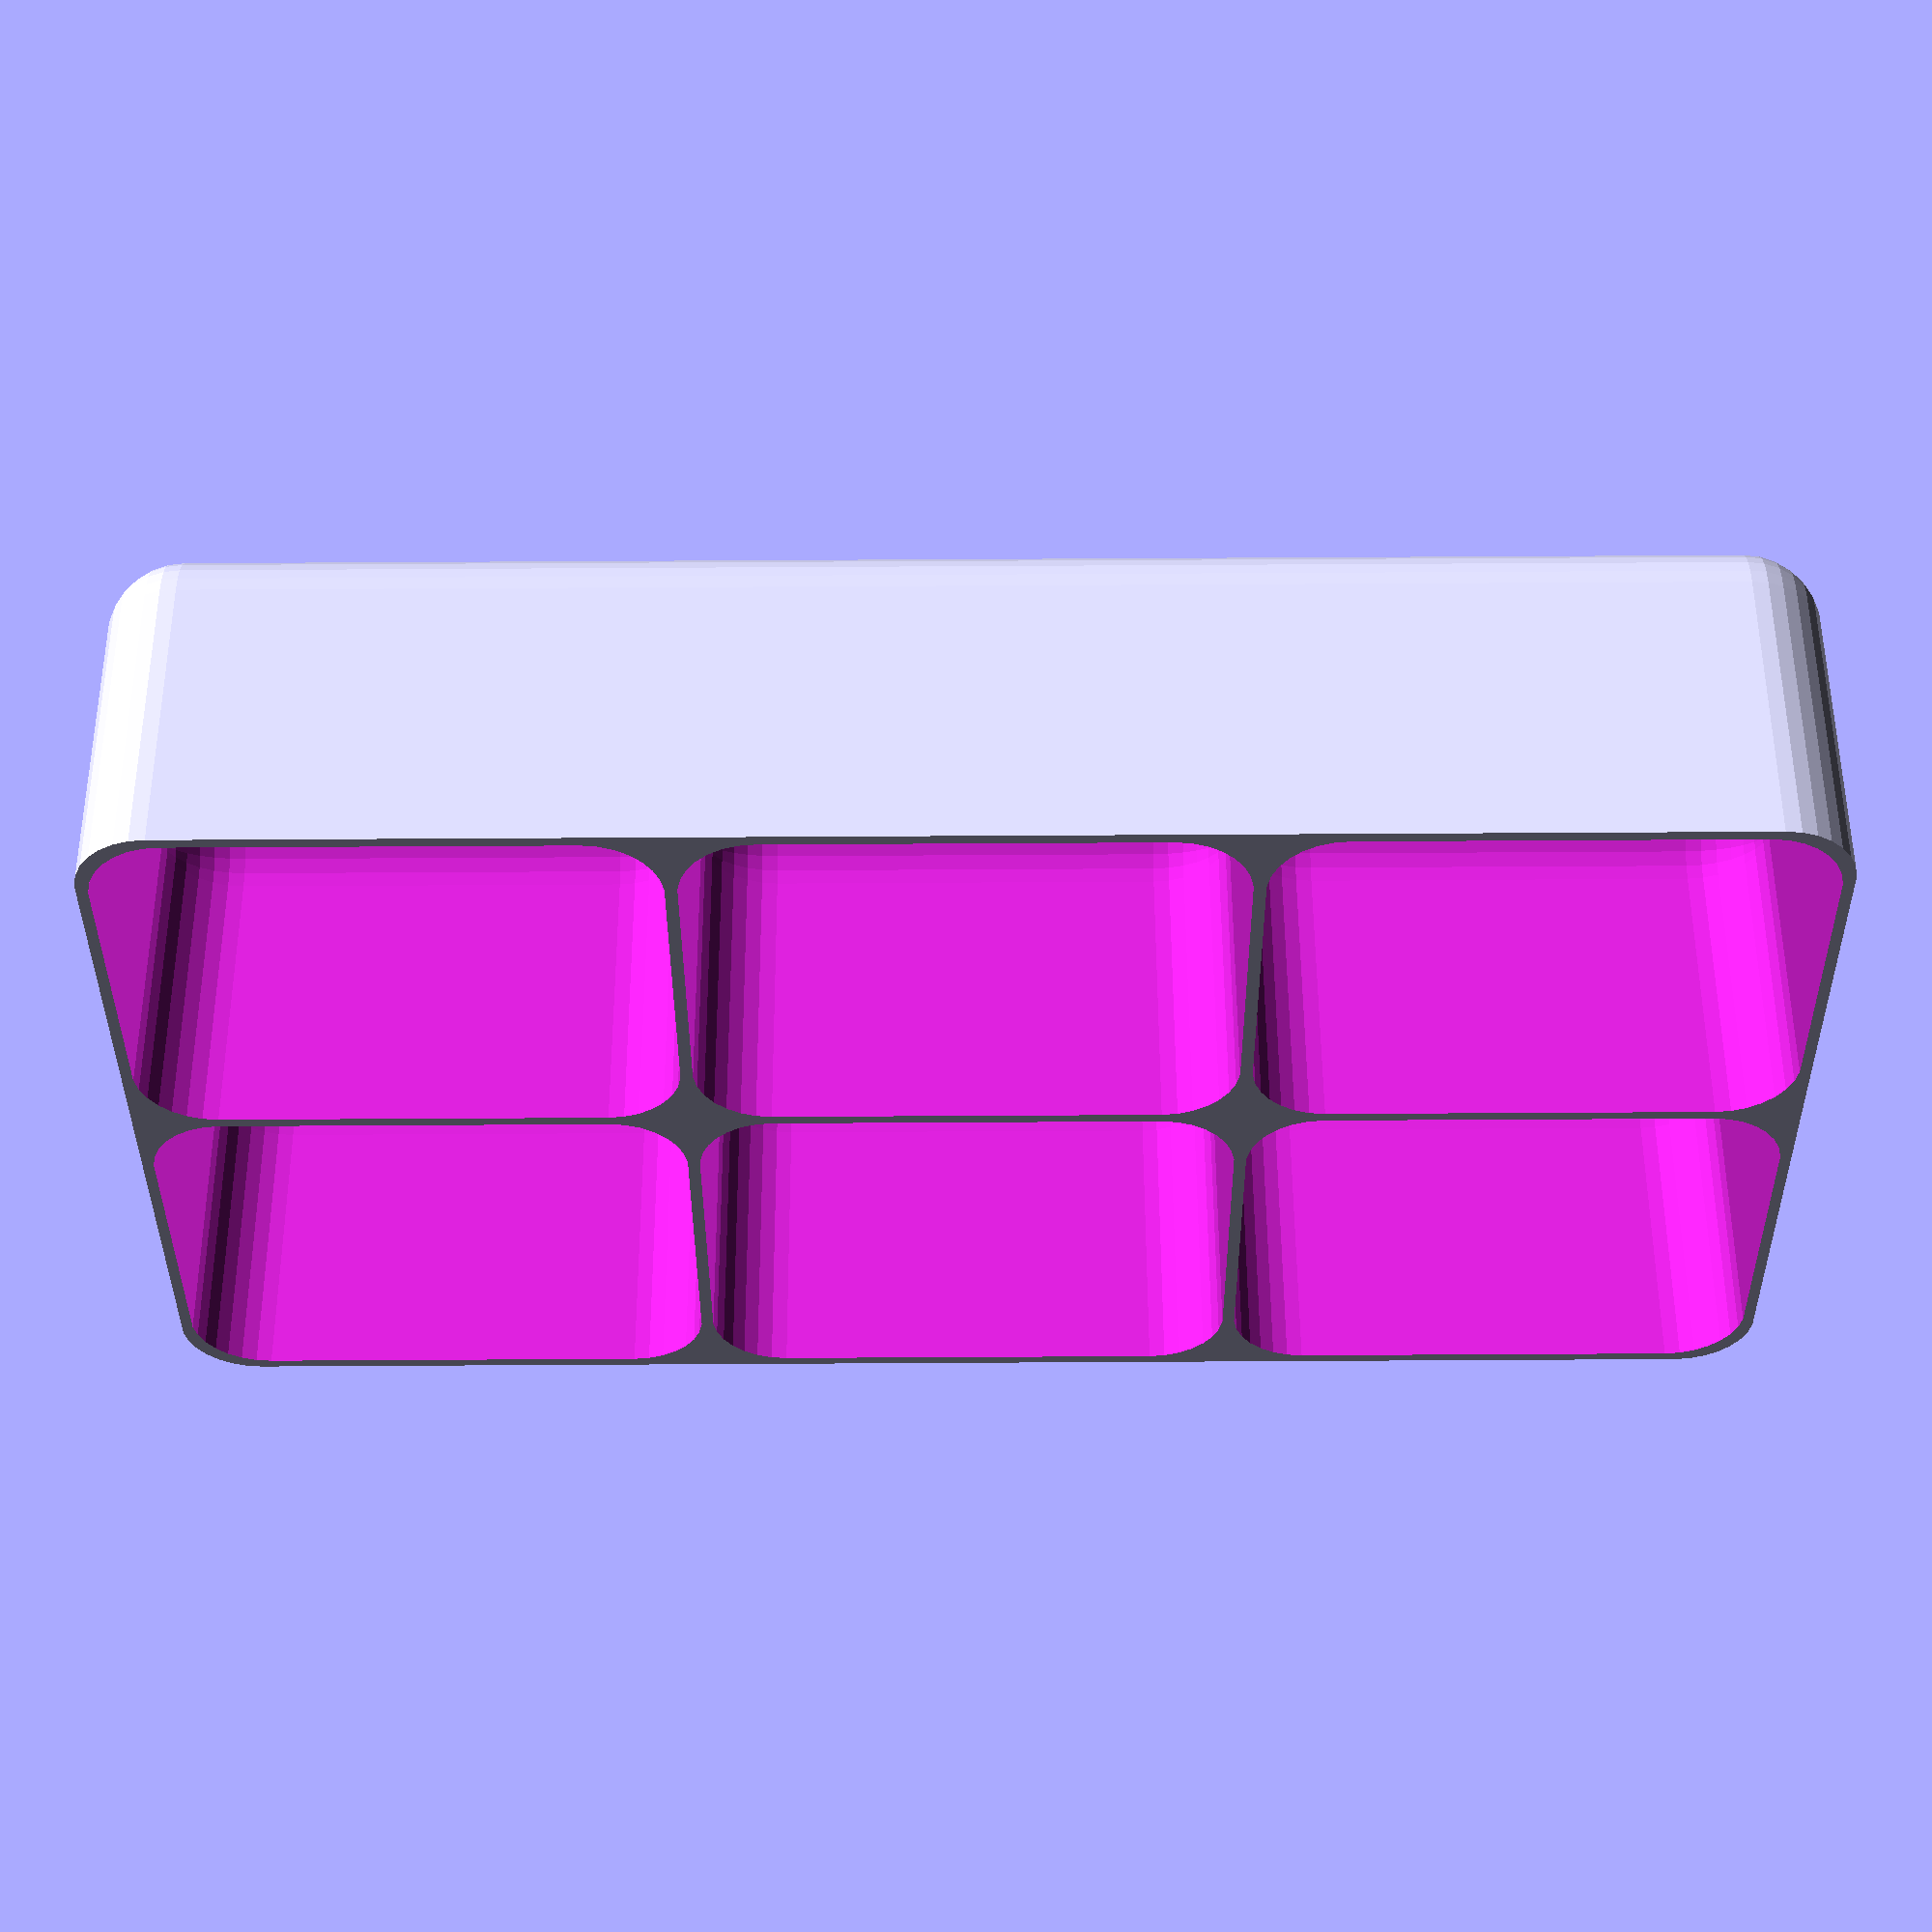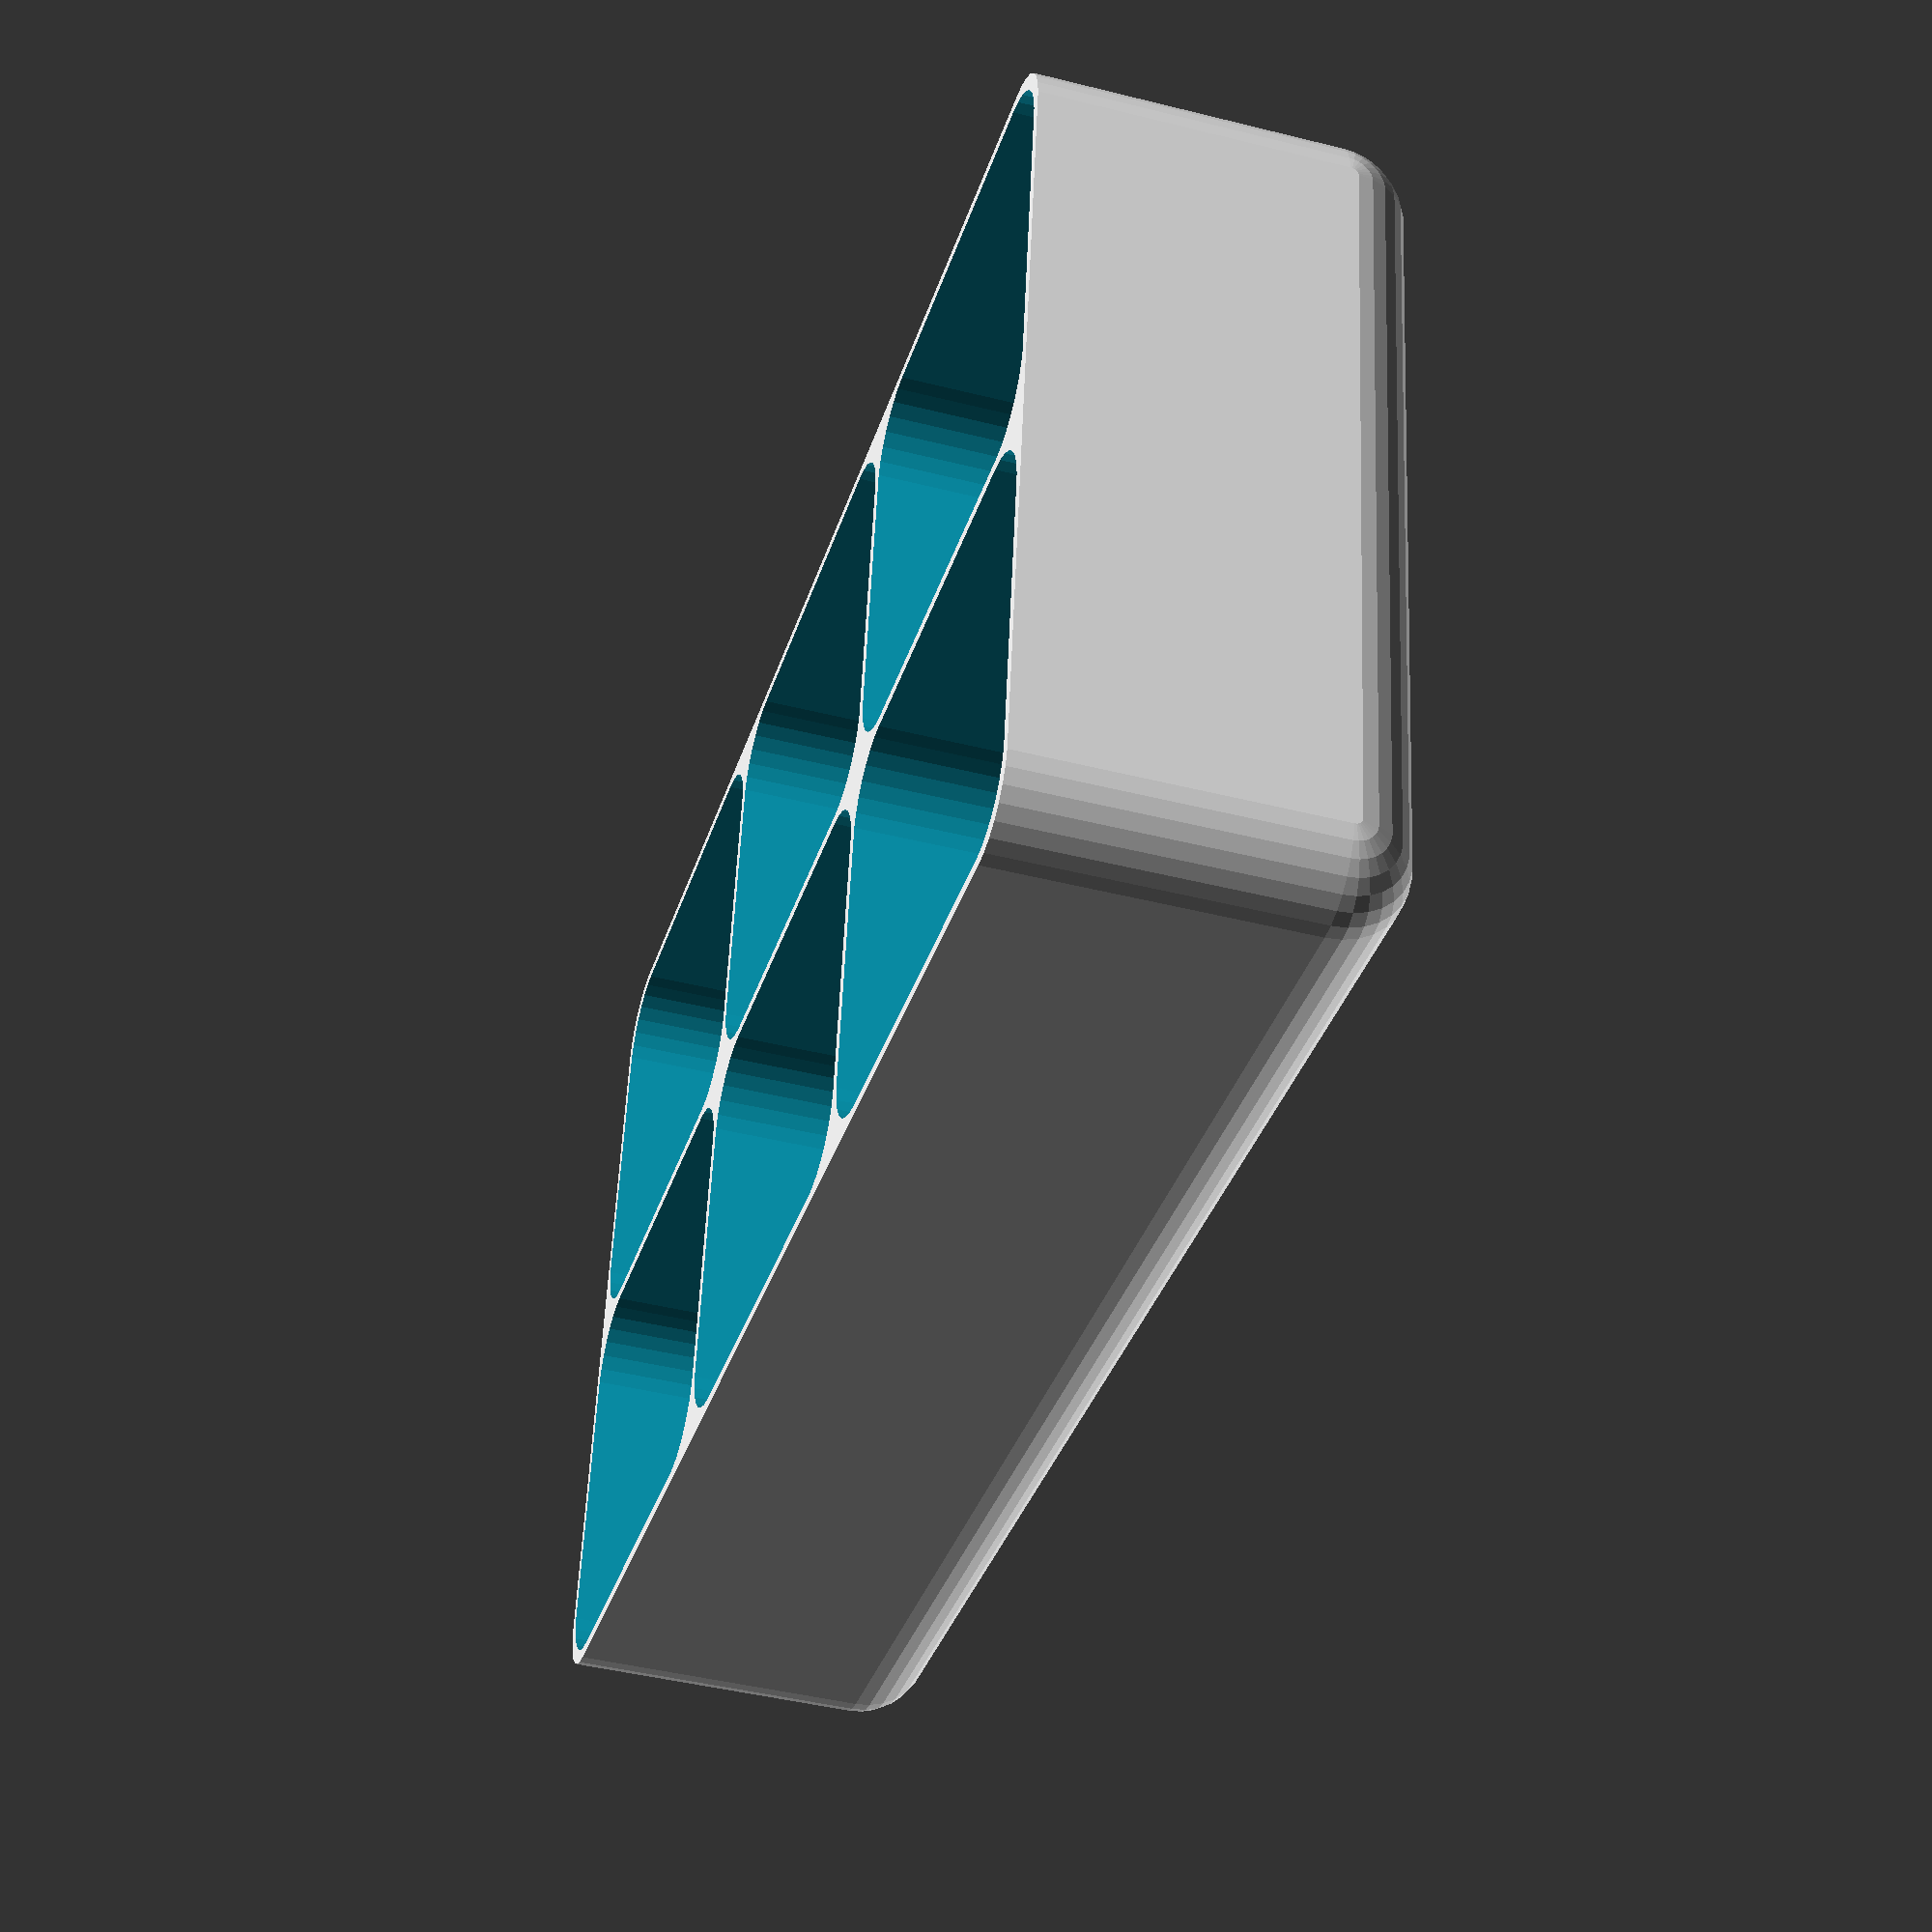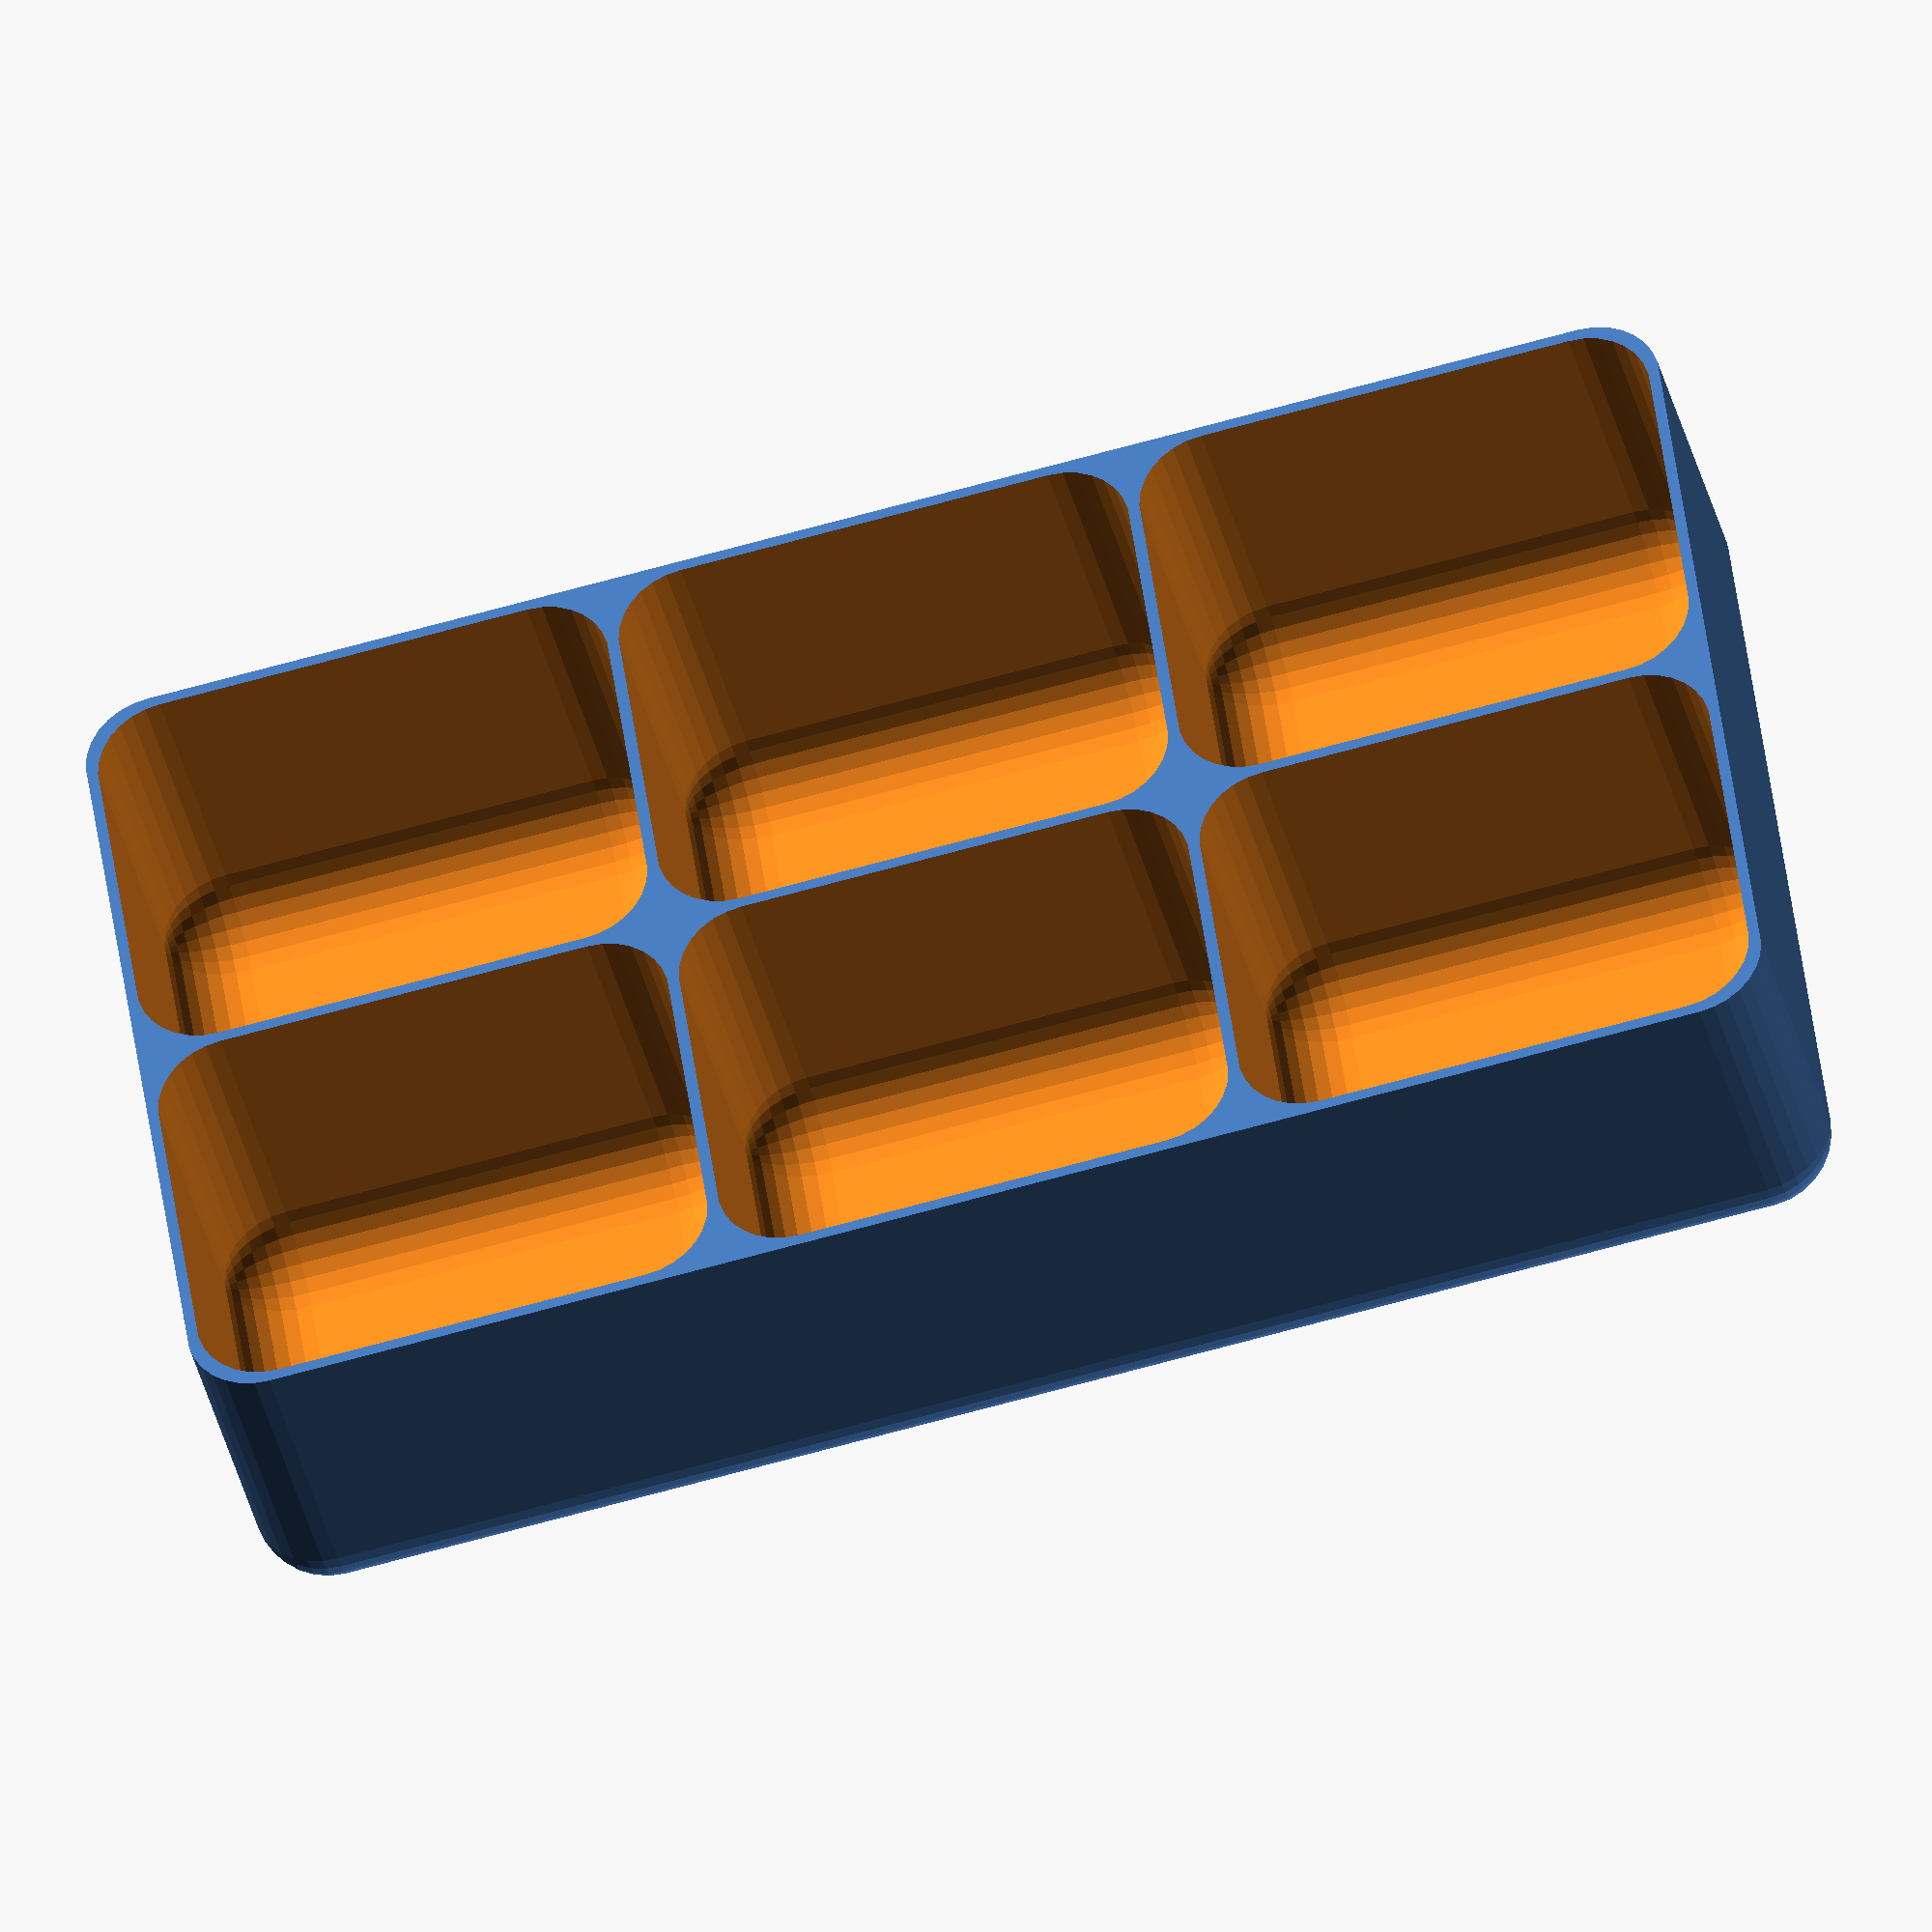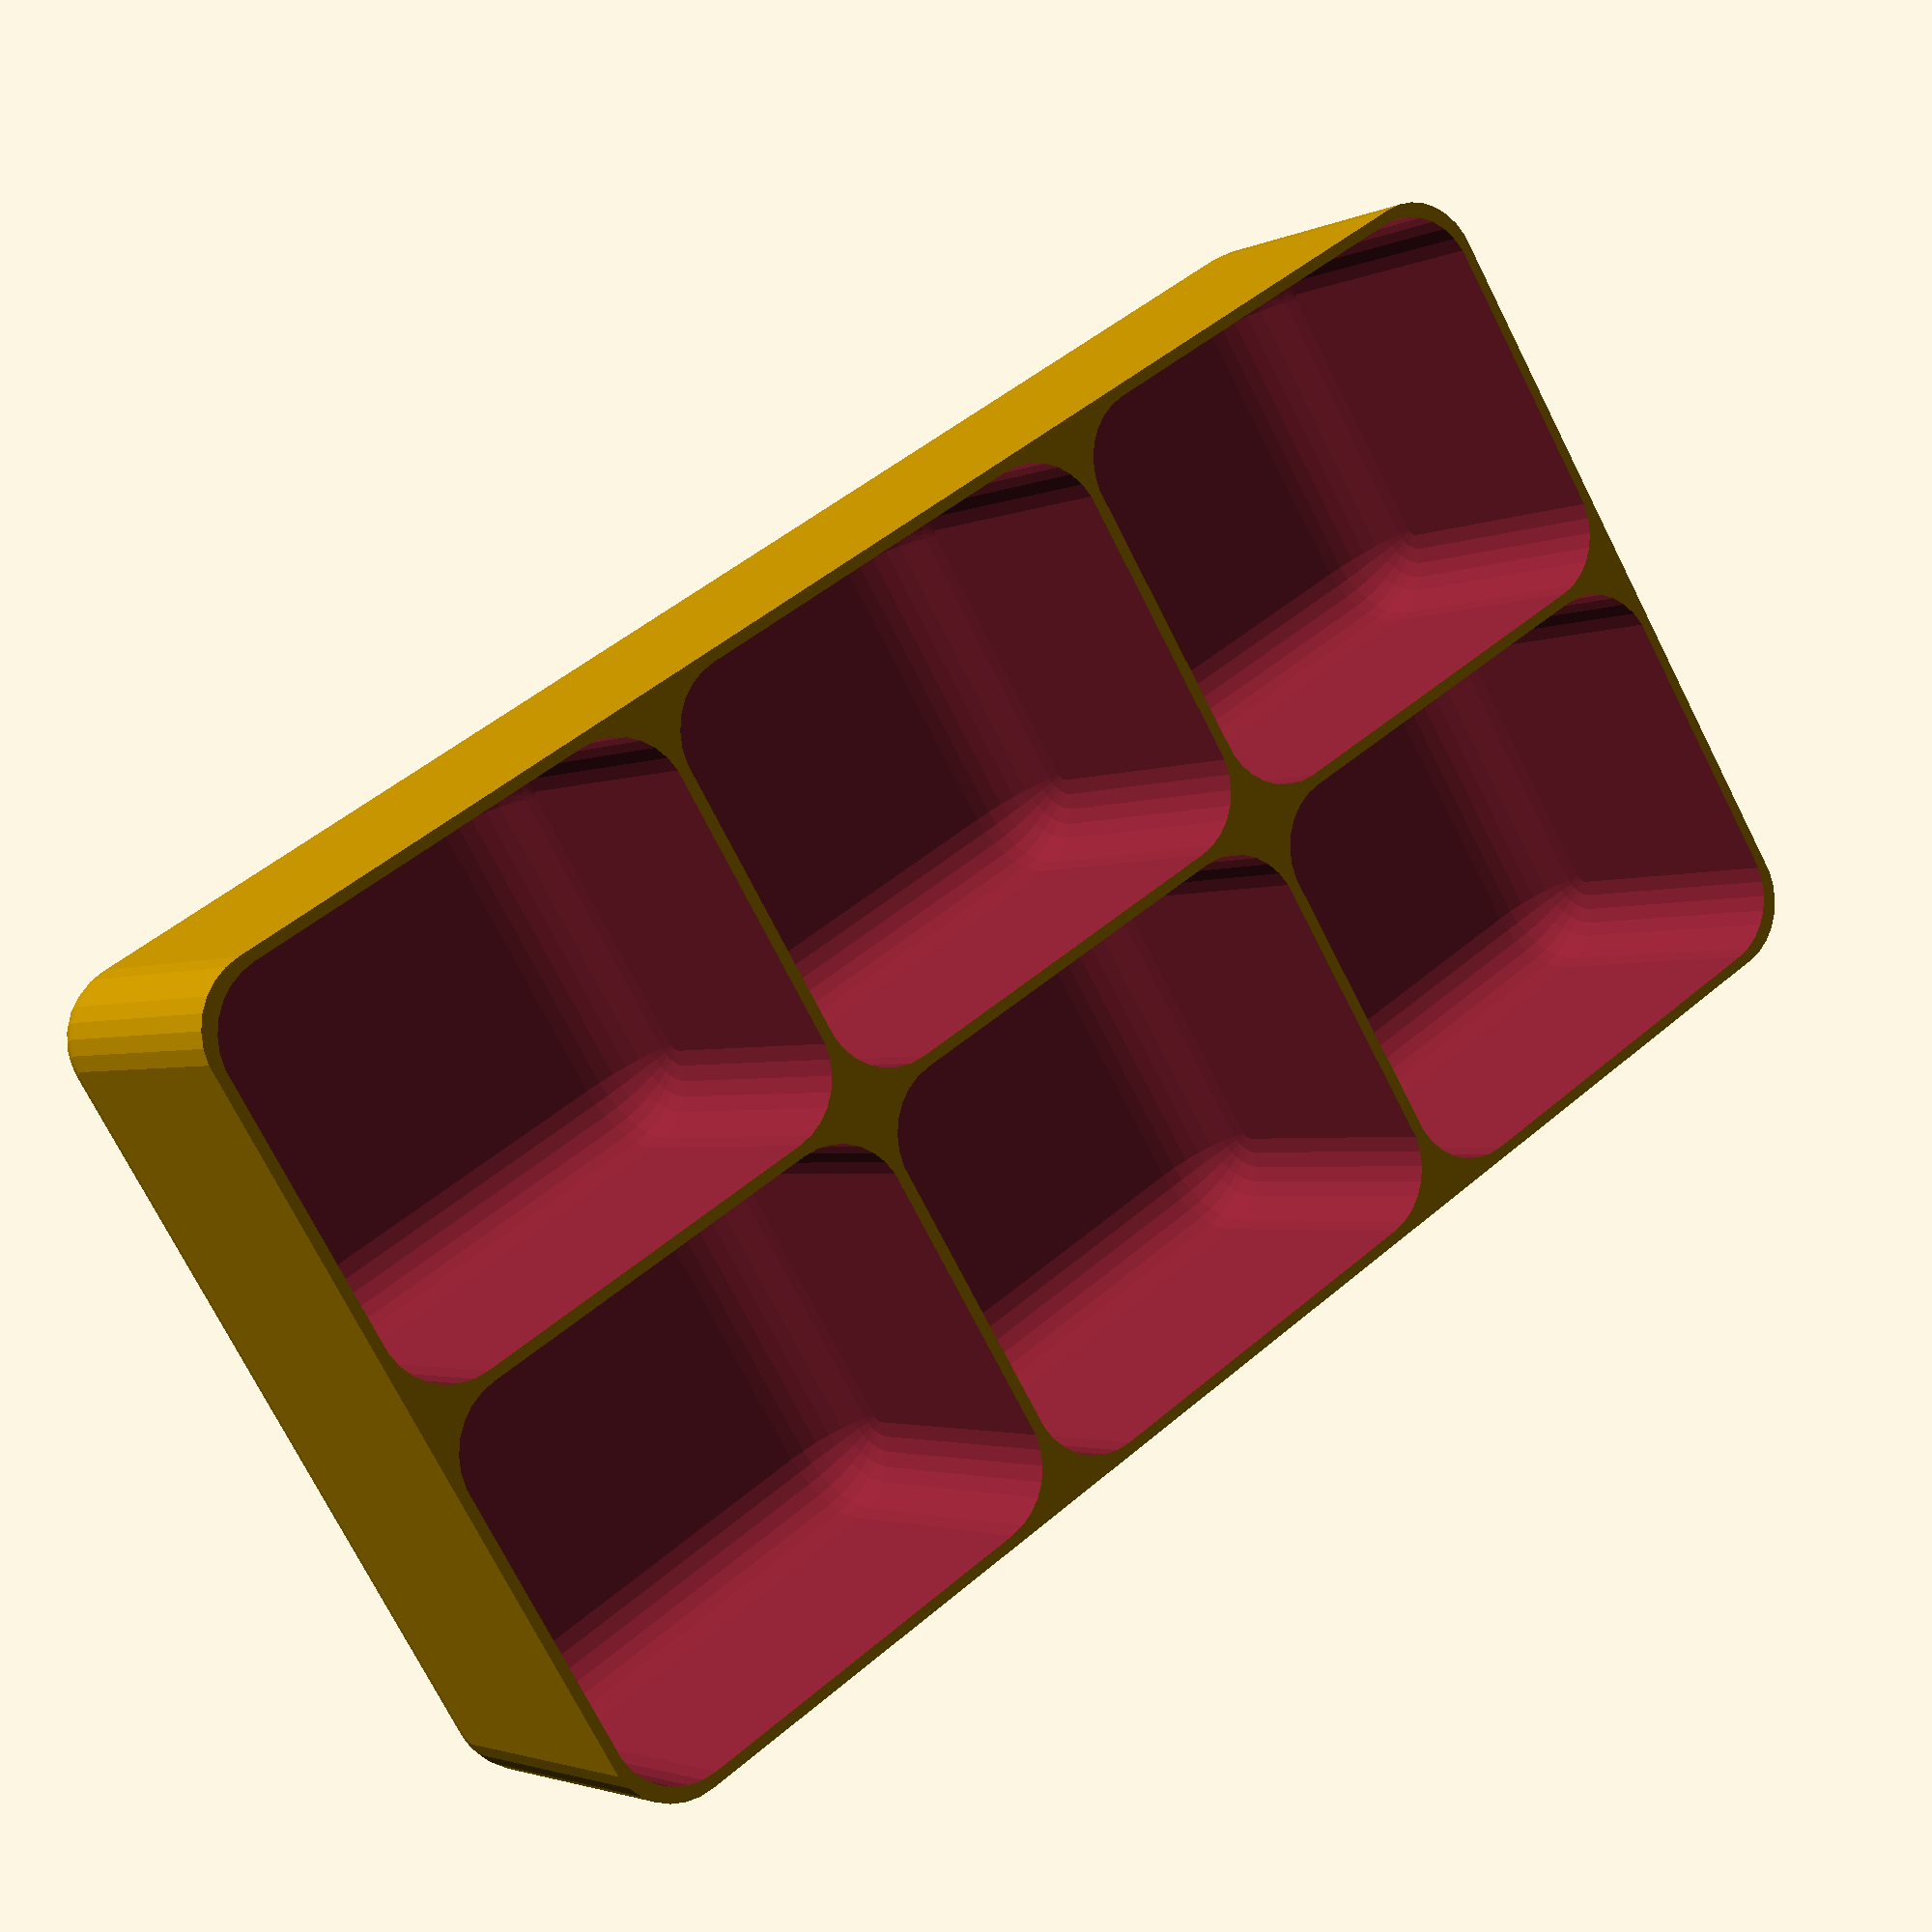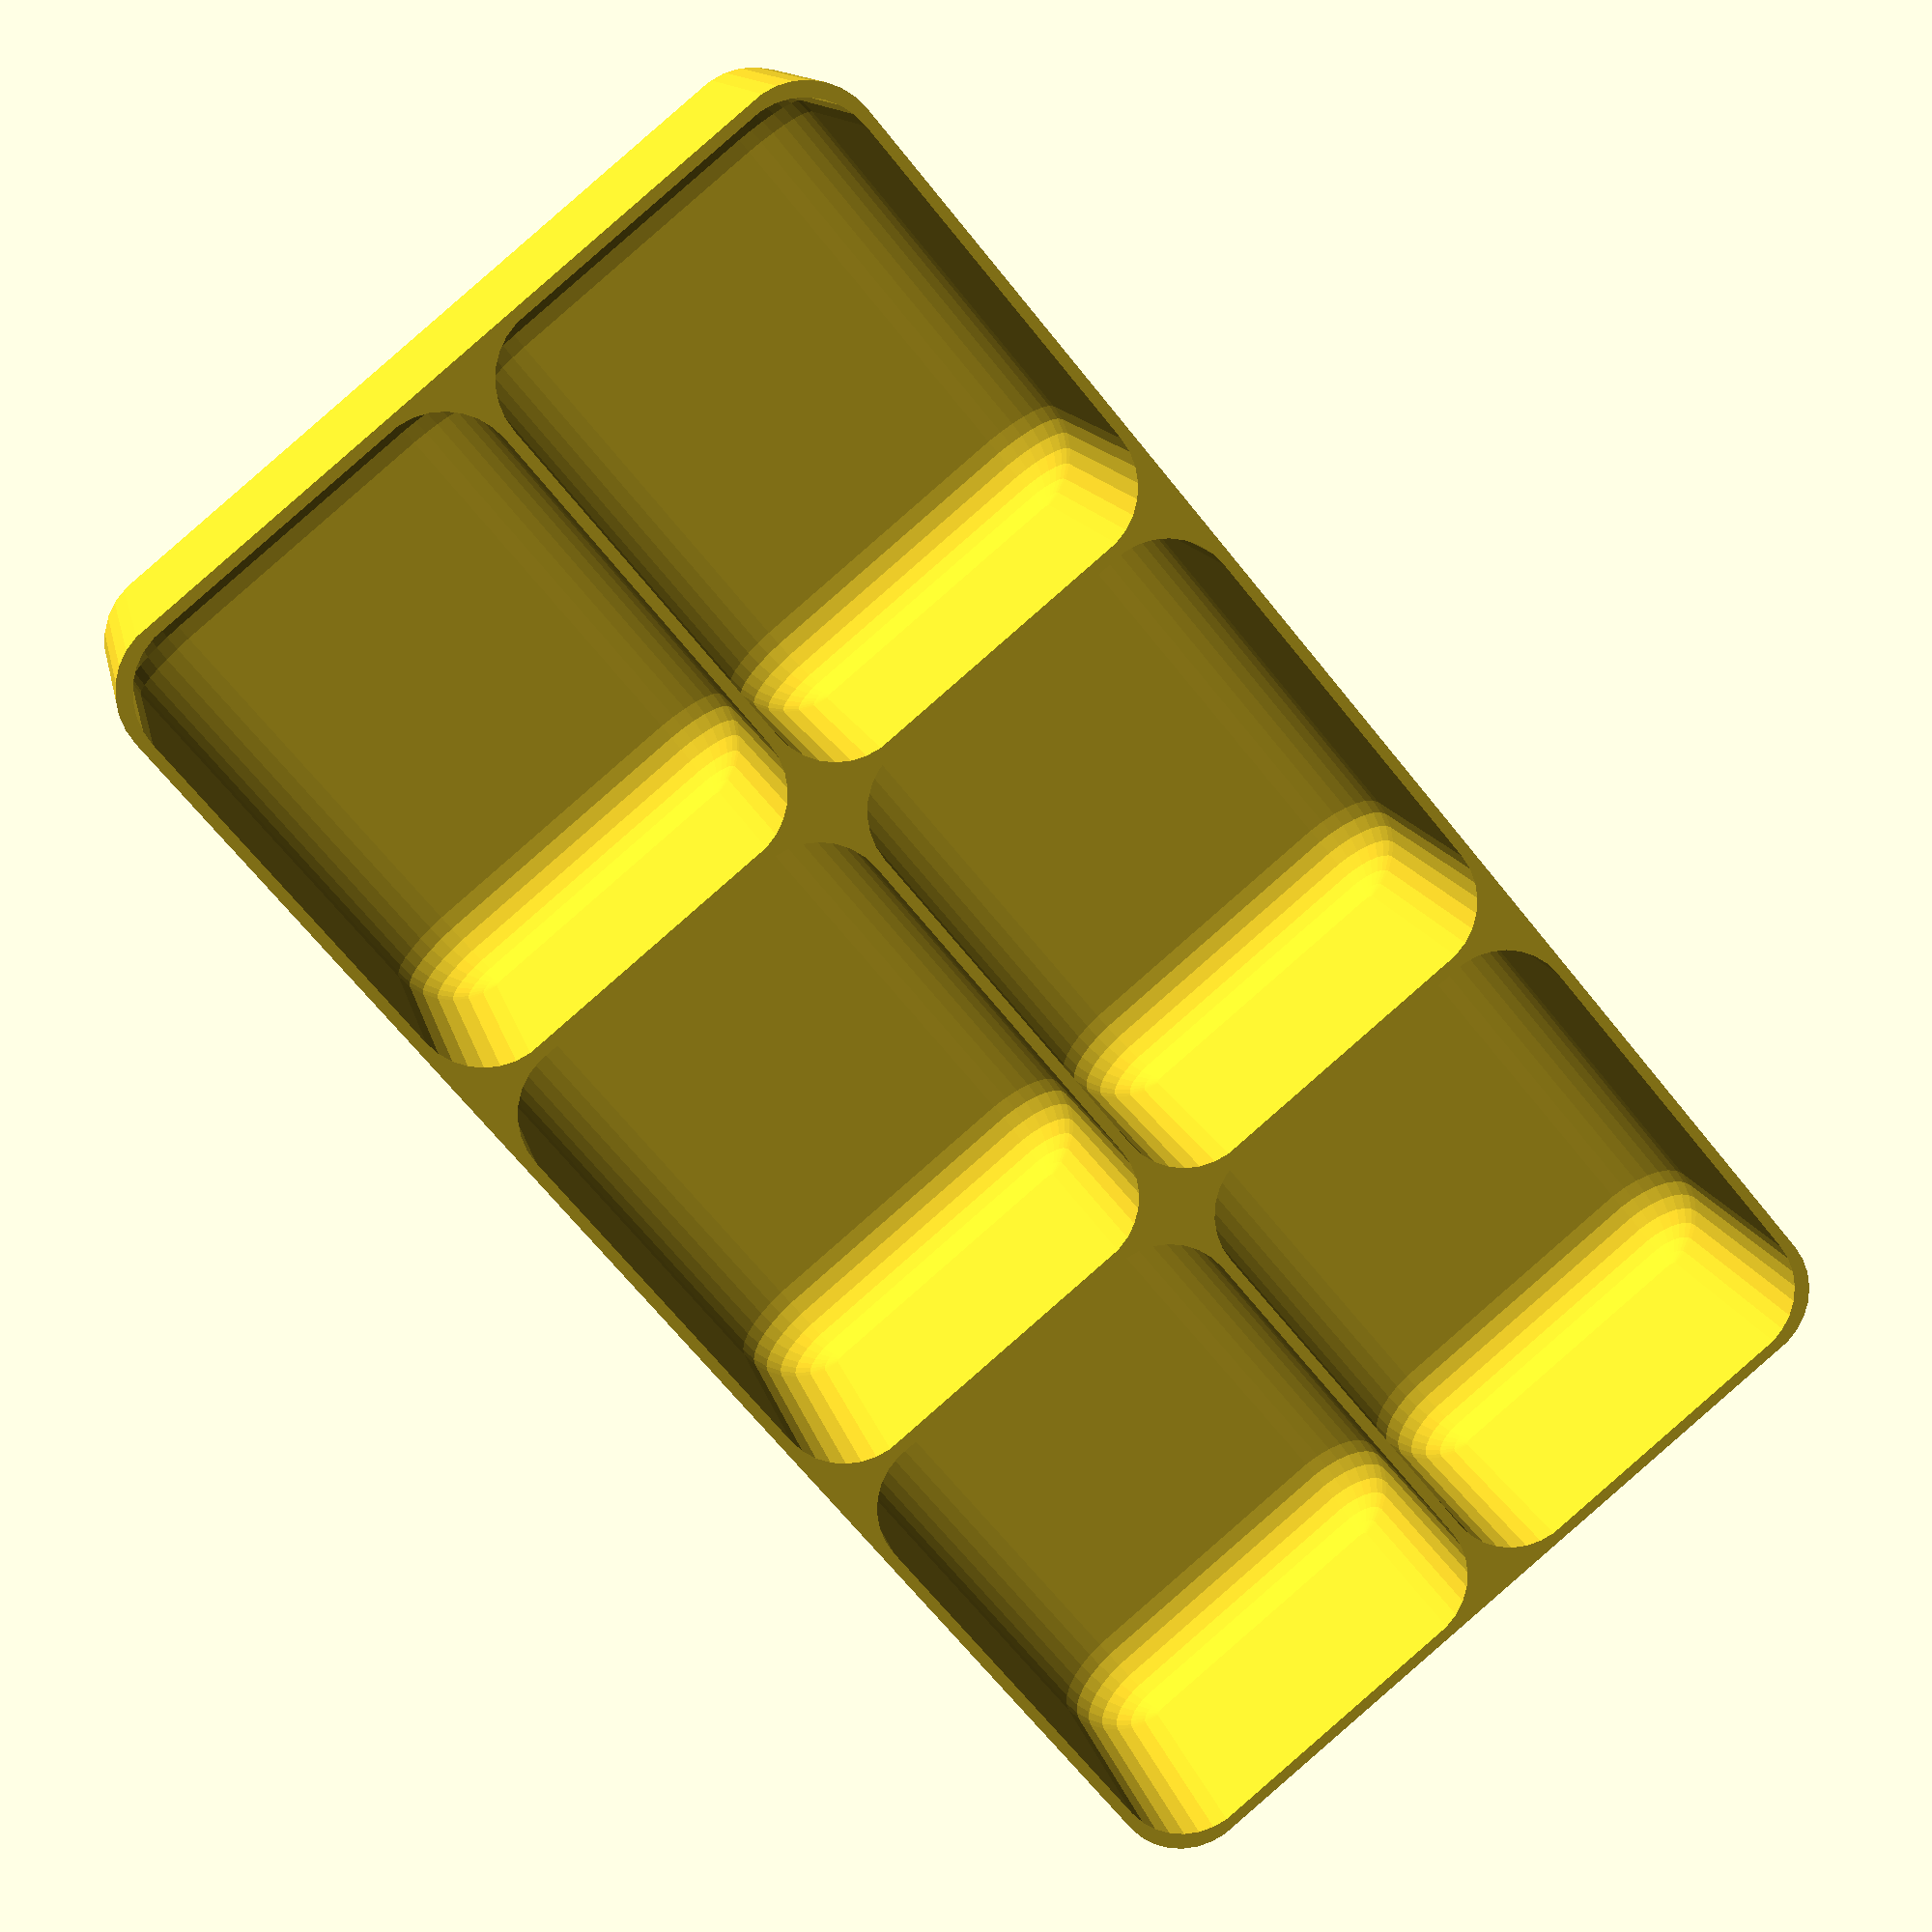
<openscad>
// Makerbot Customizer Parameters:
Outer_Container_Width = 100; 
Outer_Container_Height = 40; 
Outer_Container_Depth =  200;
Radius_InnerAndOuter_Edges =  10;
Wall_InnerAndPartition_Thickness  = 1.5;
Number_Inner_Cell_Rows = 3;
Number_Inner_Cell_Columns = 2;


// Make Container
makeContainer(
	Outer_Container_Width, 				// Outer Container Width (X)
	Outer_Container_Height, 			// Outer Container Height (Y)
	Outer_Container_Depth, 				// Outer Container Depth (Z)
	Radius_InnerAndOuter_Edges, 		// Radius of Rounded Inner/Outer Edgers
	Wall_InnerAndPartition_Thickness, 	// Outer Wall & Inner Partition Thickness
	Number_Inner_Cell_Rows, 			// Number of Rows for Inner Cells (X)
	Number_Inner_Cell_Columns			// Number of Columns for Inner Cells (Z)
);

// Create Multi Rounded Container
module makeContainer(
	intWidth, 
	intHeight, 
	intDepth, 
	intRadius, 
	intWallthickness, 
	intRowsSpecified, 
	intColumnsSpecified) {
	
	// Fix invlaid column/row numbers, in case 0 is entered
	intColumns = (intColumnsSpecified == 0) ? 1 : intColumnsSpecified;
	intRows = (intRowsSpecified == 0) ? 1 : intRowsSpecified;
	
	// Calculate Cell Dimensions
	intContainerCell_Width = ((intWidth - (((intColumns -1) * intWallthickness) + (intWallthickness * 2))) / intColumns) - ((intColumns > 1) ? ((intRadius*2)*(intColumns-1))/intColumns:0);
	intContainerCell_Height = intHeight;
	intContainerCell_Depth = ((intDepth - (((intRows -1) * intWallthickness) + (intWallthickness * 2))) / intRows) - ((intRows > 1) ? ((intRadius*2)*(intRows-1))/intRows:0);

	// Calculate Base Positions
	intBaseXPosition = intWallthickness;
	intBaseYPosition = intWallthickness+0.1;
	intBaseZPosition = intWallthickness;

	// Define Position Functions
	function getXPosition(intColumnIndex) = intBaseXPosition + ((intContainerCell_Width+intBaseXPosition) * (intColumnIndex-1)) + ((intColumnIndex > 1) ? ((intRadius*2)*(intColumnIndex-1)):0);
	function getZPosition(intRowIndex) = intBaseZPosition + ((intContainerCell_Depth+intBaseZPosition) * (intRowIndex-1)) + ((intRowIndex > 1) ? ((intRadius*2)*(intRowIndex-1)):0);

	// Create Container
	difference() { 
		// Create Solid Shape
		createContainerShape(intWidth, intHeight, intDepth, intRadius);
		// Cut Out Inner Cells
		for (intRowCount= [1: intRows])
		{
			for (intColumnCount = [1: intColumns])
			{
			    	translate (v=[getXPosition(intColumnCount),intBaseYPosition,getZPosition(intRowCount)]) {
					createContainerShape(intContainerCell_Width, intContainerCell_Height, intContainerCell_Depth, intRadius); 
				}
			}
		}
	}
}

// Create Container Shape
module createContainerShape(
	width, 
	height, 
	depth, 
	radius) {
	
	// Create Shape
	hull() {
		// Base
		translate(v = [0, 0, 0]) { sphere(r=radius); }
		translate(v = [width, 0, 0]) { sphere(r=radius); }
		translate(v = [width, 0, depth]) { sphere(r=radius); }
		translate(v = [0, 0, depth]) { sphere(r=radius); }
		// Top
		translate(v = [0, height, 0]) { rotate(a=[90,0,0]) { cylinder(h=1, r=radius, center = true); } }
		translate(v = [width, height, 0]) { rotate(a=[90,0,0]) { cylinder(h=1, r=radius, center = true); } }
		translate(v = [width, height, depth]) { rotate(a=[90,0,0]) { cylinder(h=1, r=radius, center = true); } }
		translate(v = [0, height, depth]) { rotate(a=[90,0,0]) { cylinder(h=1, r=radius, center = true); } }
	}
}
</openscad>
<views>
elev=268.4 azim=308.5 roll=269.7 proj=p view=wireframe
elev=214.9 azim=92.5 roll=196.3 proj=p view=wireframe
elev=69.4 azim=239.0 roll=285.4 proj=o view=wireframe
elev=132.5 azim=130.6 roll=314.1 proj=p view=wireframe
elev=247.8 azim=15.0 roll=321.3 proj=p view=solid
</views>
